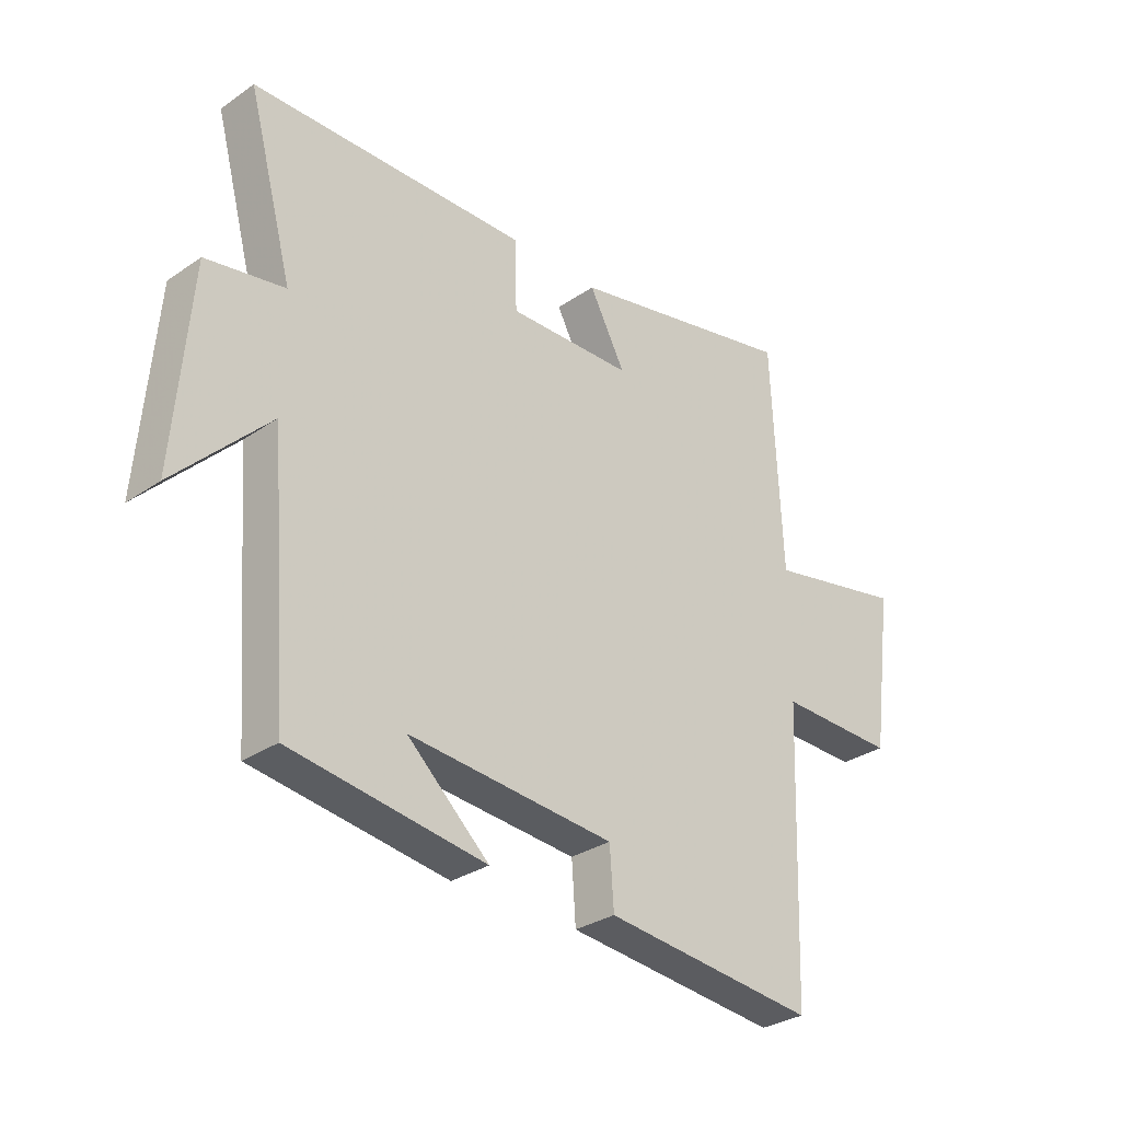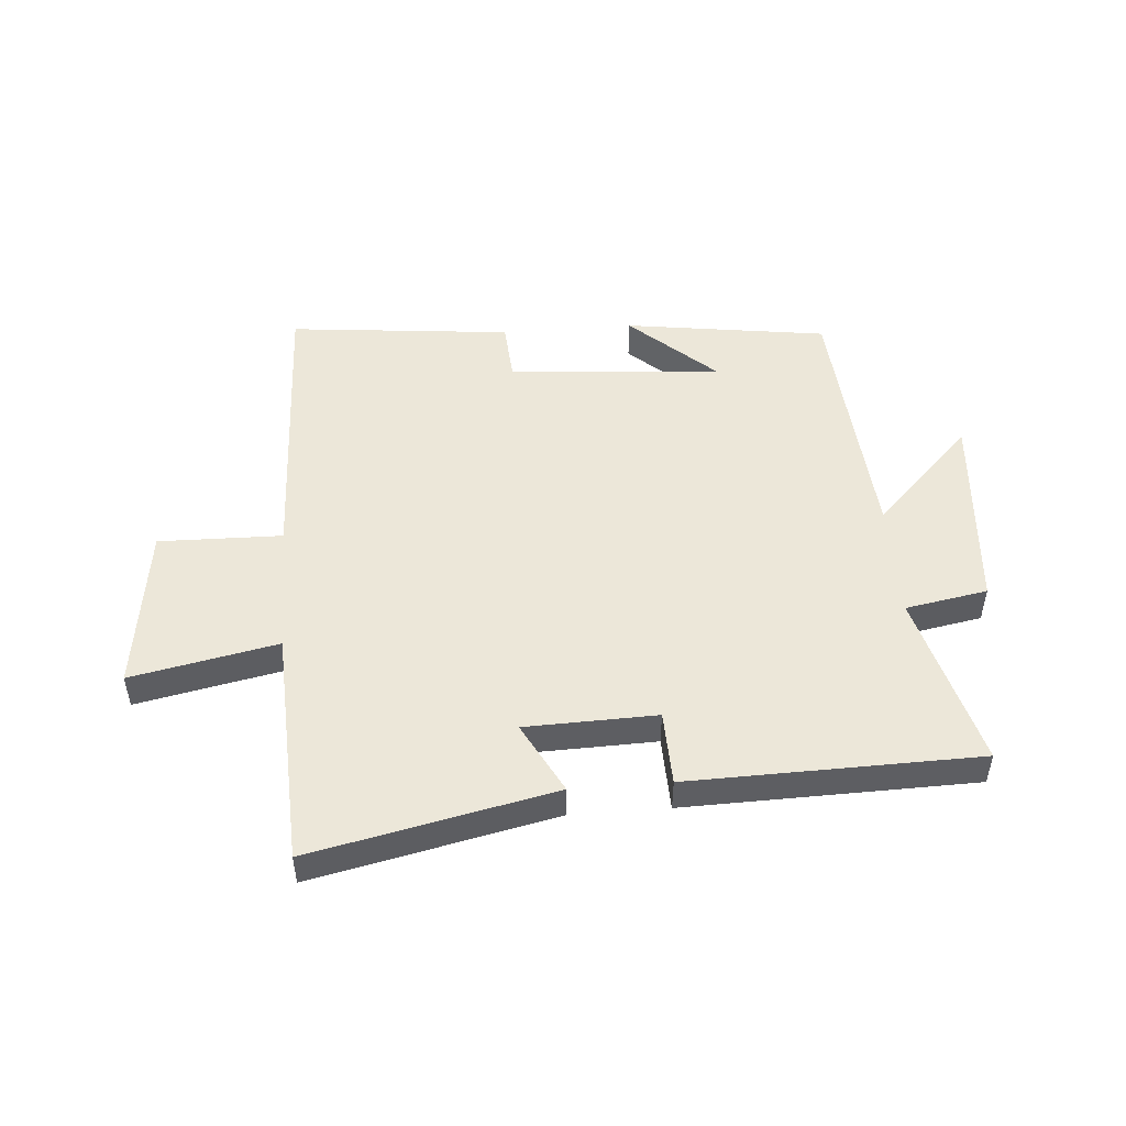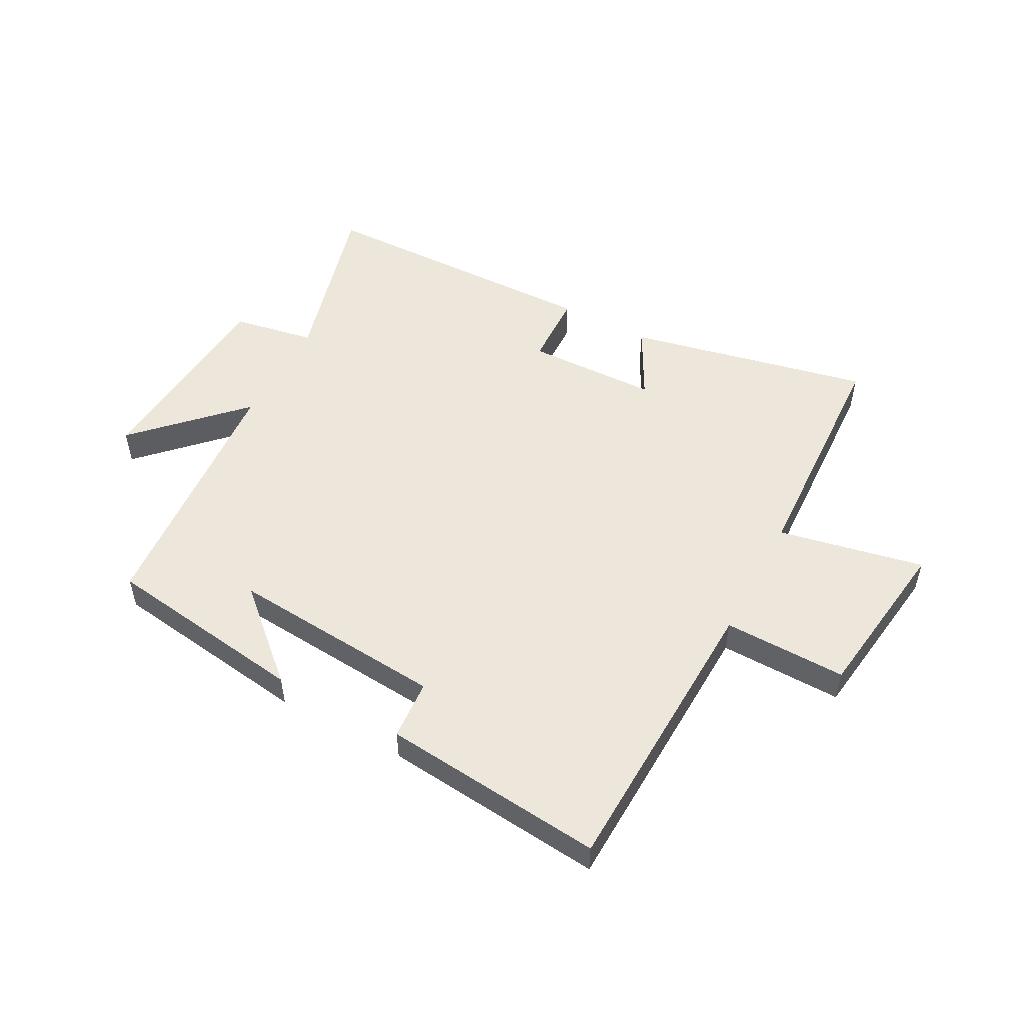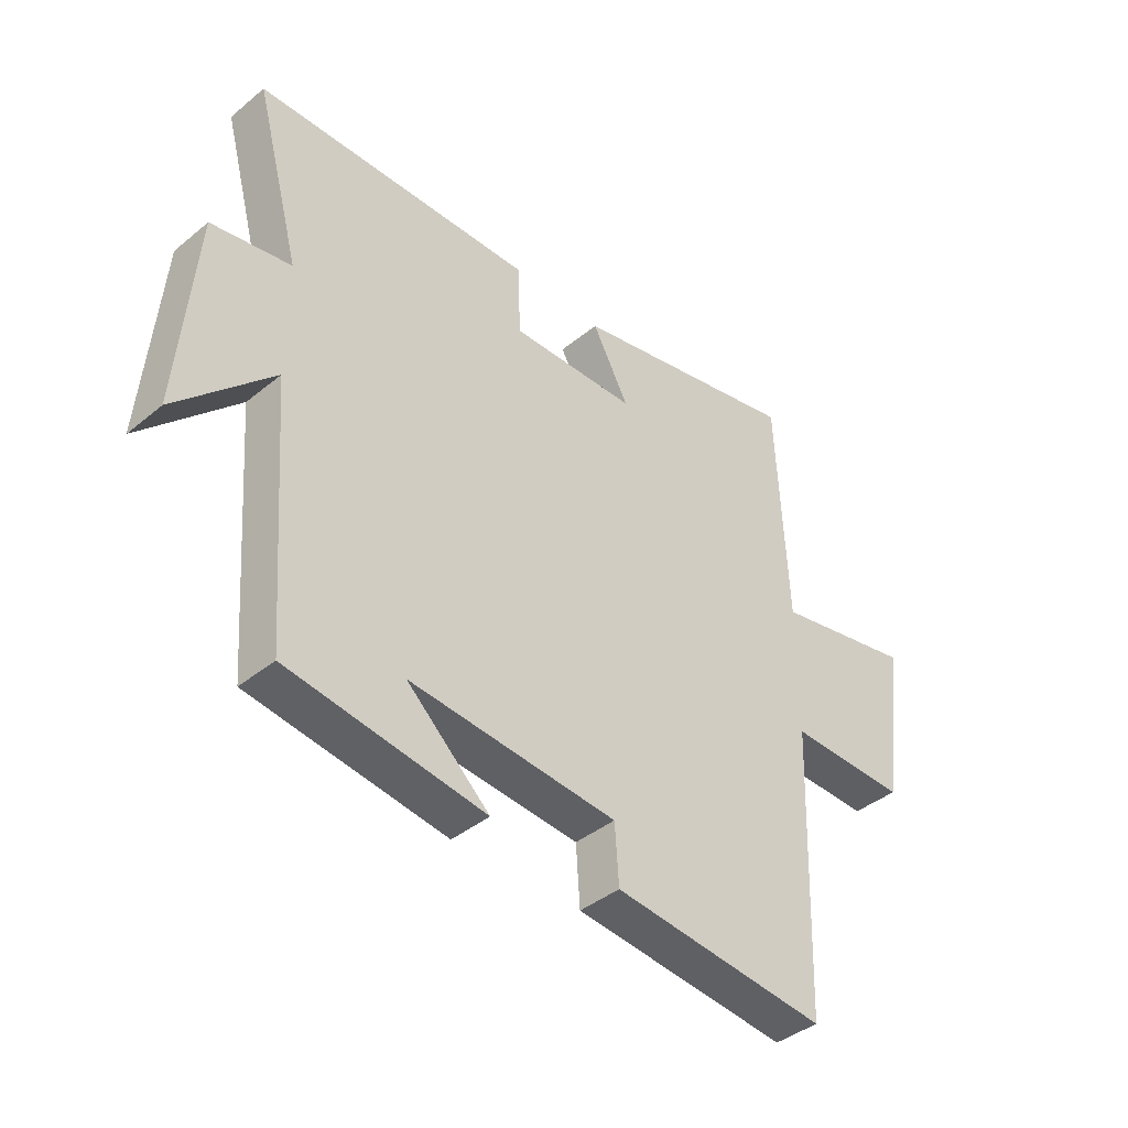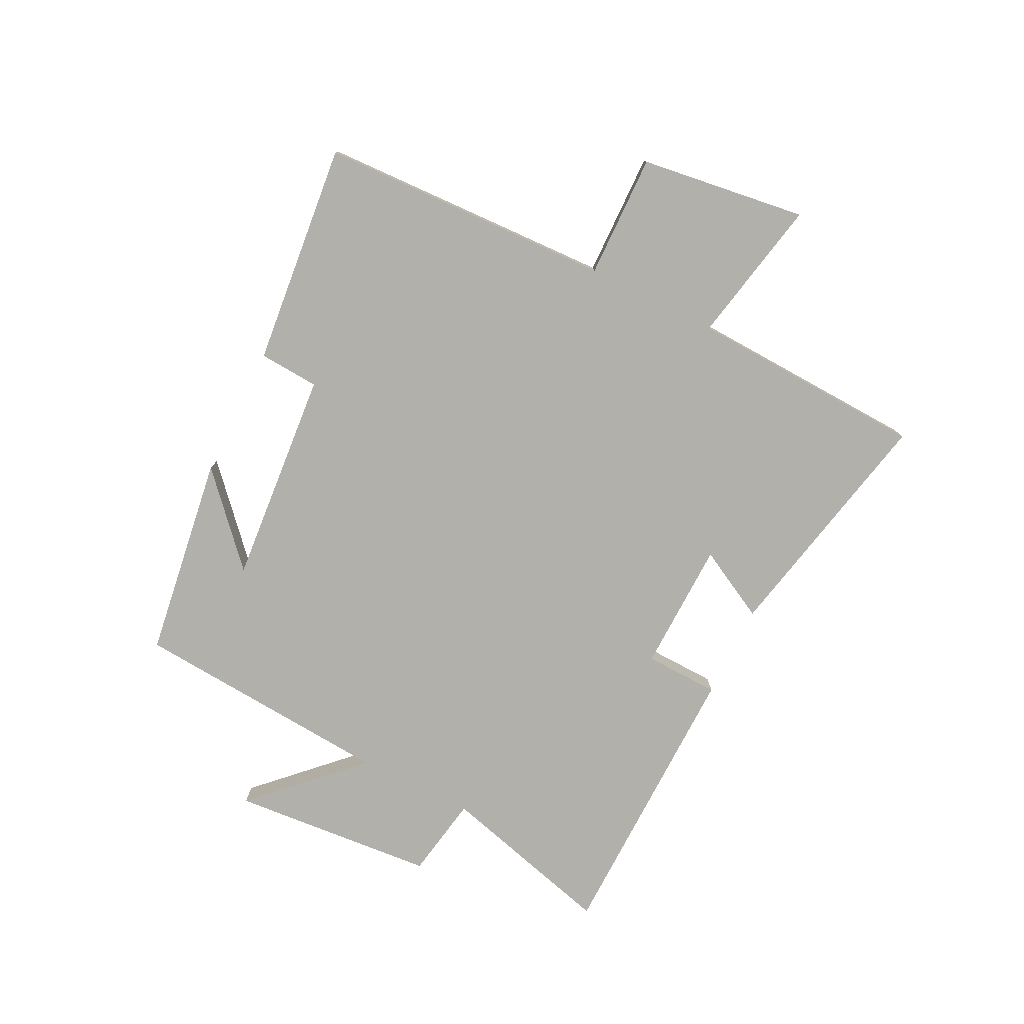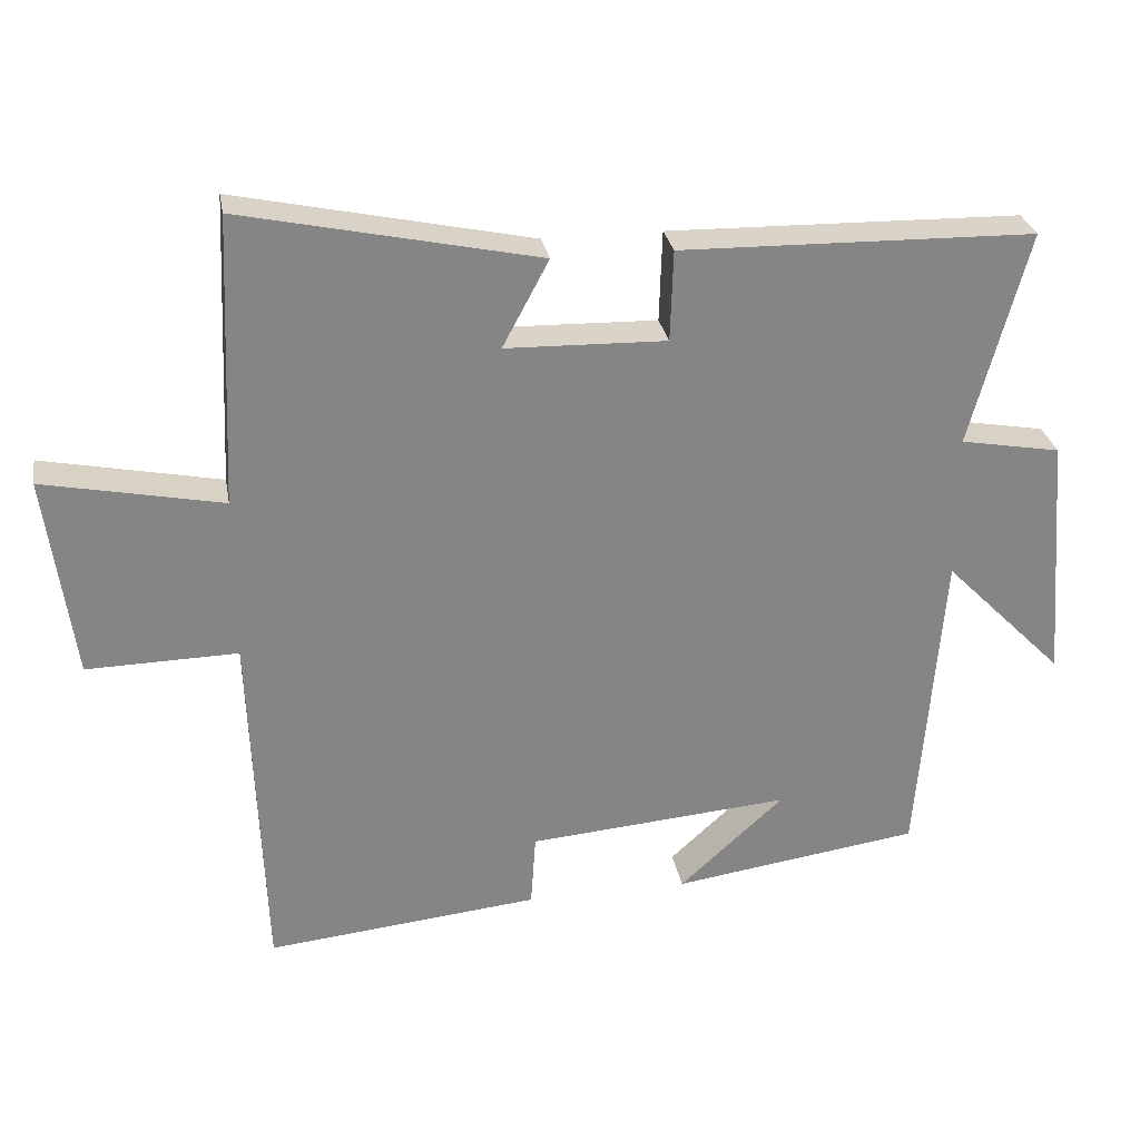
<metadata>
{"format":"obj","ext":"obj","renderer":"f3d","projection":"perspective","resolution":1024,"background":"white","views":[{"elev":-30.6,"azim":134.6,"up":"+Z"},{"elev":49.6,"azim":-4.5,"up":"+Y"},{"elev":52.0,"azim":-151.9,"up":"+Y"},{"elev":-40.7,"azim":135.0,"up":"+Z"},{"elev":-78.5,"azim":-116.4,"up":"+Y"},{"elev":28.6,"azim":-10.0,"up":"+Z"}]}
</metadata>
<code>
v -0.482 0.07 -0.538
v -0.5 0.07 -0.041
v -0.709 0.07 -0.045
v -0.747 0.07 0.237
v -0.5 0.07 0.187
v -0.482 0.07 0.588
v -0.072 0.07 0.5
v -0.136 0.07 0.38
v 0.086 0.07 0.374
v 0.09 0.07 0.5
v 0.58 0.07 0.49
v 0.5 0.07 0.193
v 0.639 0.07 0.168
v 0.667 0.07 -0.178
v 0.5 0.07 -0.009
v 0.466 0.07 -0.451
v 0.122 0.07 -0.5
v 0.267 0.07 -0.368
v -0.097 0.07 -0.398
v -0.104 0.07 -0.5
v -0.482 0 -0.538
v -0.5 0 -0.041
v -0.709 0 -0.045
v -0.747 0 0.237
v -0.5 0 0.187
v -0.482 0 0.588
v -0.072 0 0.5
v -0.136 0 0.38
v 0.086 0 0.374
v 0.09 0 0.5
v 0.58 0 0.49
v 0.5 0 0.193
v 0.639 0 0.168
v 0.667 0 -0.178
v 0.5 0 -0.009
v 0.466 0 -0.451
v 0.122 0 -0.5
v 0.267 0 -0.368
v -0.097 0 -0.398
v -0.104 0 -0.5
f 19 20 1 2
f 18 19 2
f 16 17 18
f 15 16 18 2
f 12 13 14 15
f 12 15 2 3
f 9 10 11 12
f 8 9 12 3
f 5 6 7 8
f 5 8 3
f 3 4 5
f 22 21 40 39
f 22 39 38
f 38 37 36
f 22 38 36 35
f 35 34 33 32
f 23 22 35 32
f 32 31 30 29
f 23 32 29 28
f 28 27 26 25
f 23 28 25
f 25 24 23
f 1 21 22 2
f 2 22 23 3
f 3 23 24 4
f 4 24 25 5
f 5 25 26 6
f 6 26 27 7
f 7 27 28 8
f 8 28 29 9
f 9 29 30 10
f 10 30 31 11
f 11 31 32 12
f 12 32 33 13
f 13 33 34 14
f 14 34 35 15
f 15 35 36 16
f 16 36 37 17
f 17 37 38 18
f 18 38 39 19
f 19 39 40 20
f 20 40 21 1

</code>
